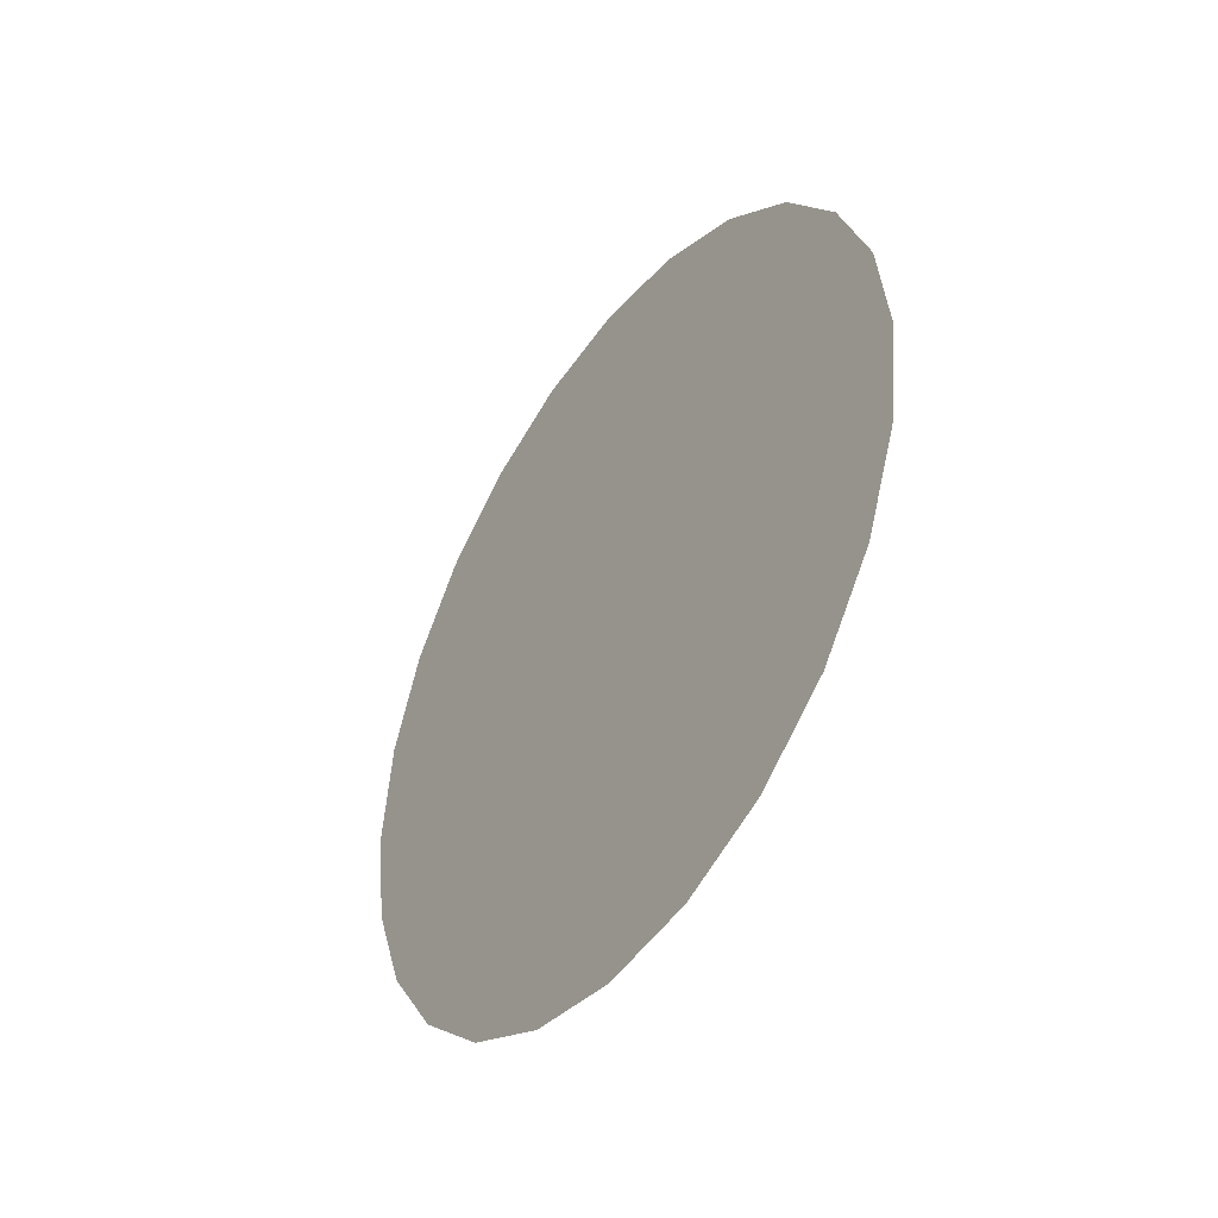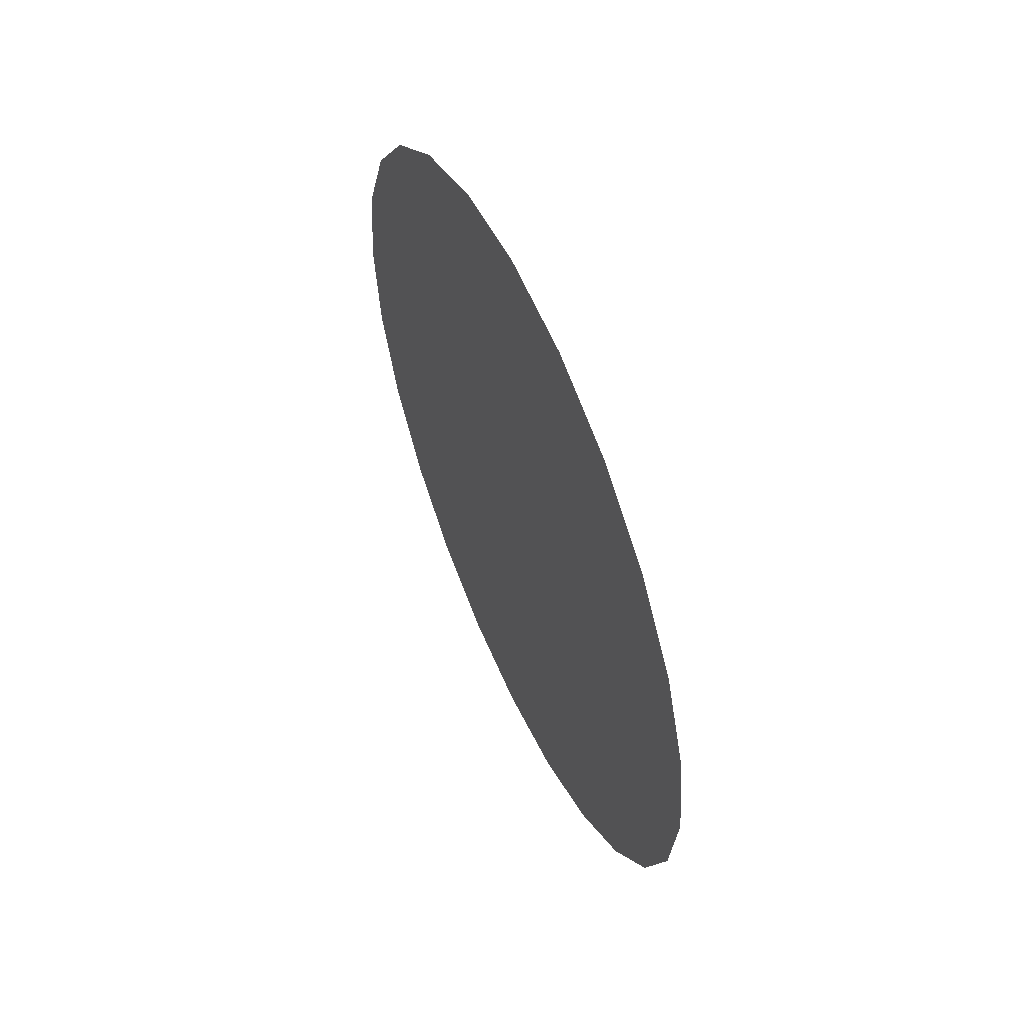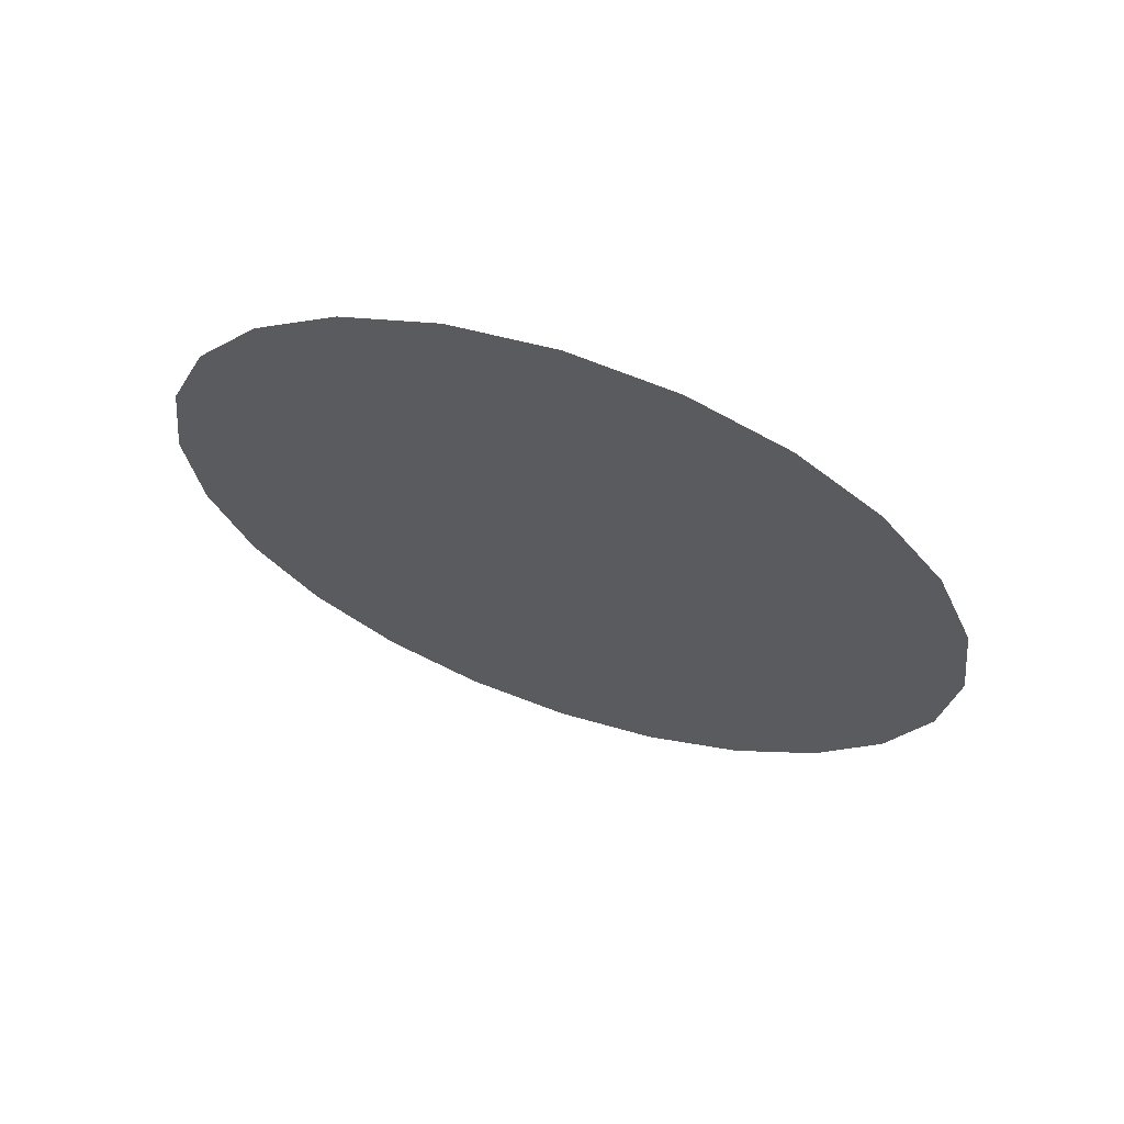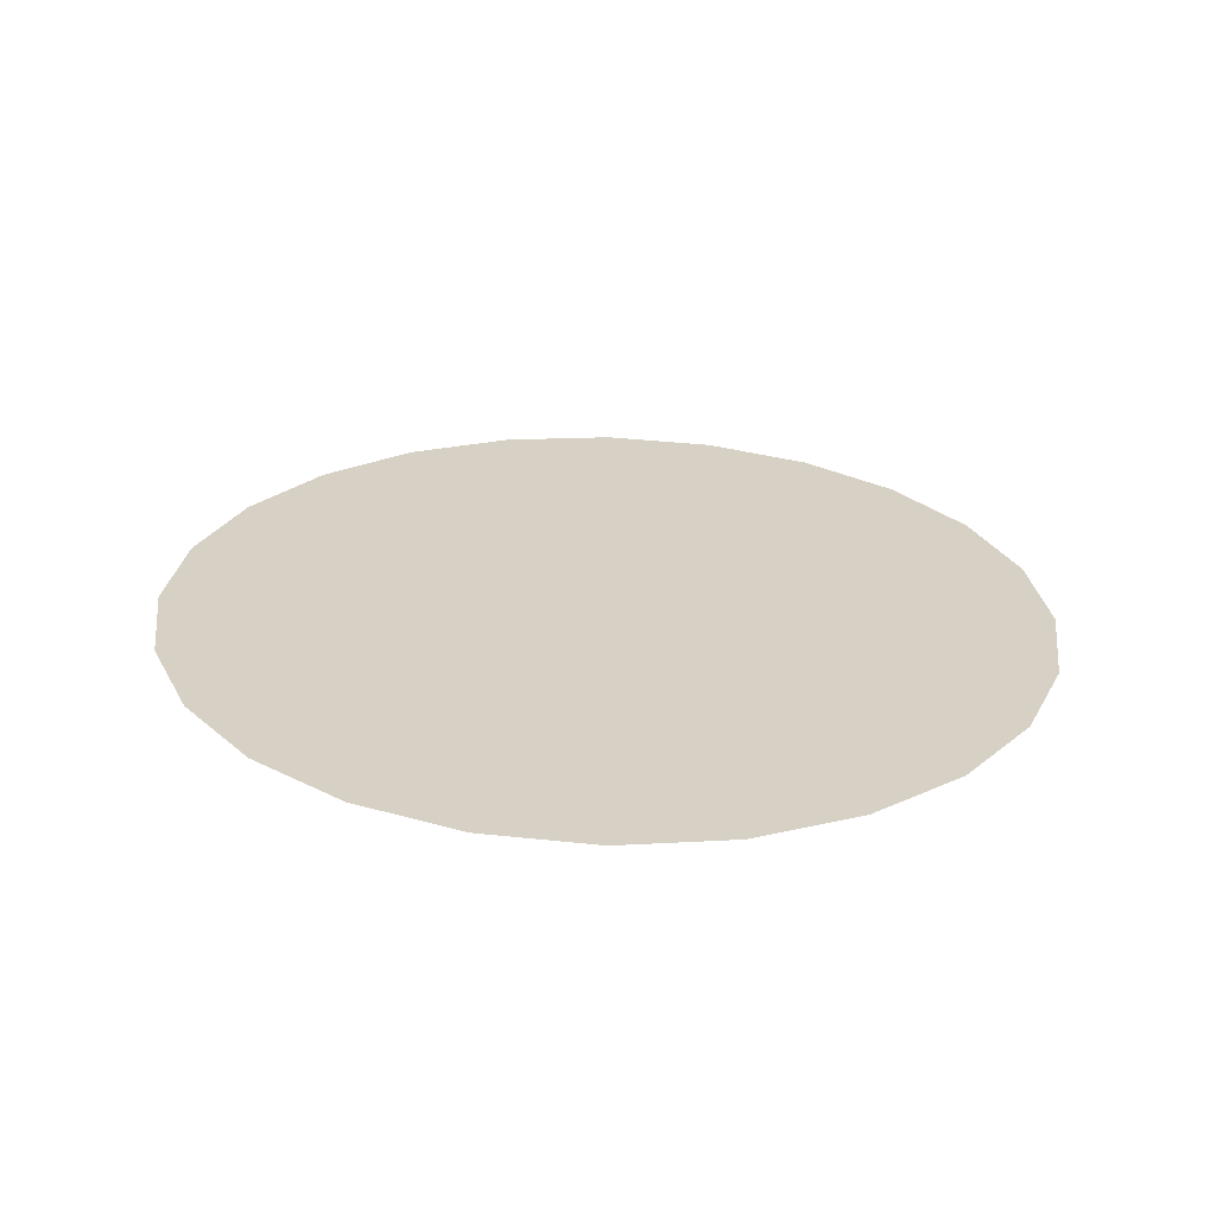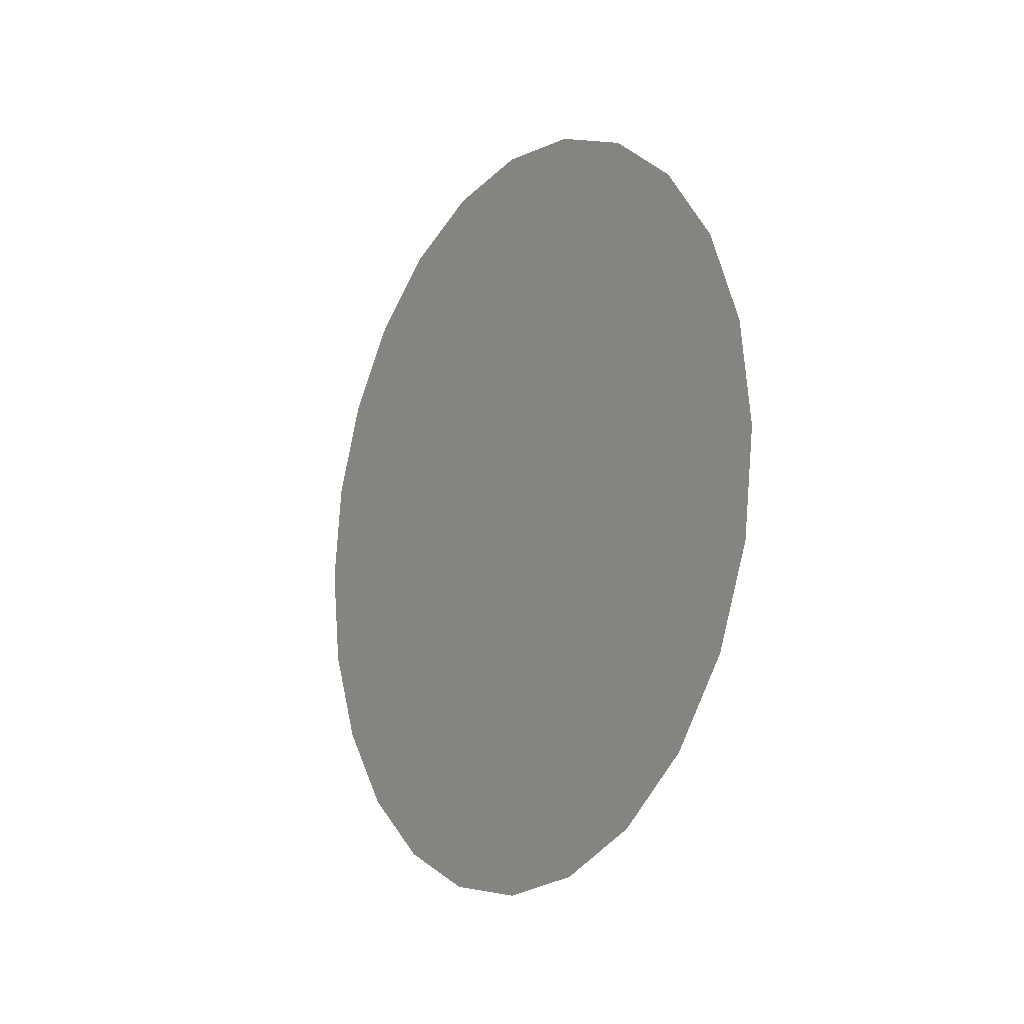
<metadata>
{"format":"obj","ext":"obj","renderer":"f3d","projection":"perspective","resolution":1024,"background":"white","views":[{"elev":-43.2,"azim":145.7,"up":"+Z"},{"elev":55.6,"azim":-23.8,"up":"+Y"},{"elev":64.8,"azim":-71.2,"up":"+Y"},{"elev":-63.7,"azim":88.4,"up":"+Z"},{"elev":-13.4,"azim":-32.7,"up":"+Z"}]}
</metadata>
<code>
g break_R
v -0.066 -0.11 0.1905
v -0.066 0 0
v -0.066 -0.05694 0.2125
v -0.066 -3.584e-08 0.22
v -0.066 -0.1556 0.1556
v -0.066 -0.1905 0.11
v -0.066 -0.2125 0.05694
v -0.066 -0.22 -3.584e-08
v -0.066 -0.2125 -0.05694
v -0.066 -0.1905 -0.11
v -0.066 -0.1556 -0.1556
v -0.066 -0.11 -0.1905
v -0.066 0.05694 0.2125
v -0.066 0.11 0.1905
v -0.066 0.1556 0.1556
v -0.066 0.1905 0.11
v -0.066 0.2125 0.05694
v -0.066 0.22 3.584e-08
v -0.066 0.2125 -0.05694
v -0.066 0.1905 -0.11
v -0.066 0.1556 -0.1556
v -0.066 0.11 -0.1905
v -0.066 0.05694 -0.2125
v -0.066 3.584e-08 -0.22
v -0.066 -0.05694 -0.2125
g break_R_0
f 3 2 1
f 4 2 3
f 1 2 5
f 5 2 6
f 6 2 7
f 7 2 8
f 8 2 9
f 9 2 10
f 10 2 11
f 11 2 12
f 13 2 4
f 14 2 13
f 15 2 14
f 16 2 15
f 17 2 16
f 18 2 17
f 19 2 18
f 20 2 19
f 21 2 20
f 22 2 21
f 23 2 22
f 24 2 23
f 25 2 24
f 12 2 25

</code>
